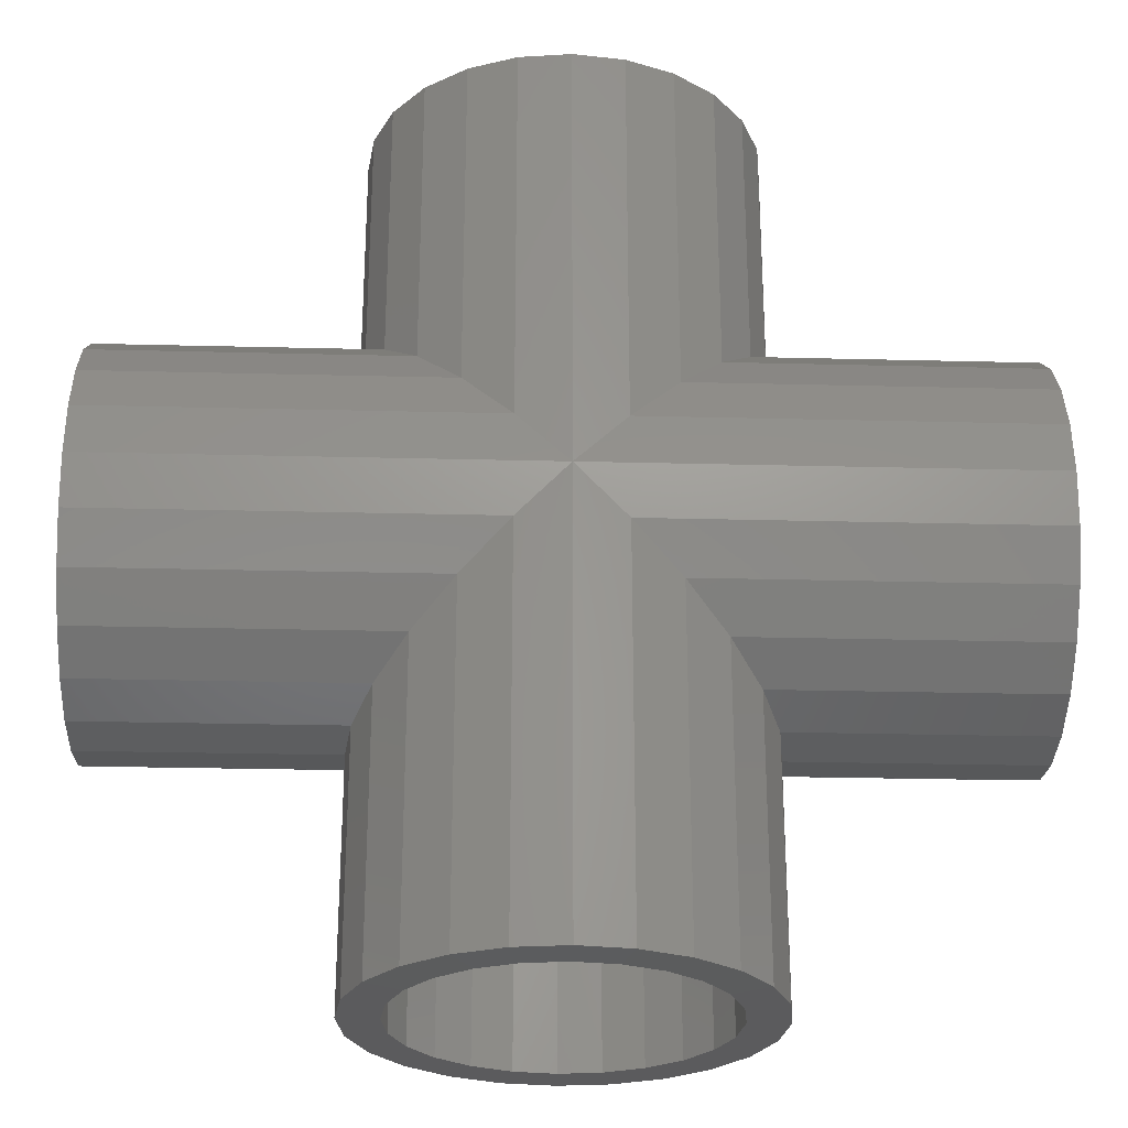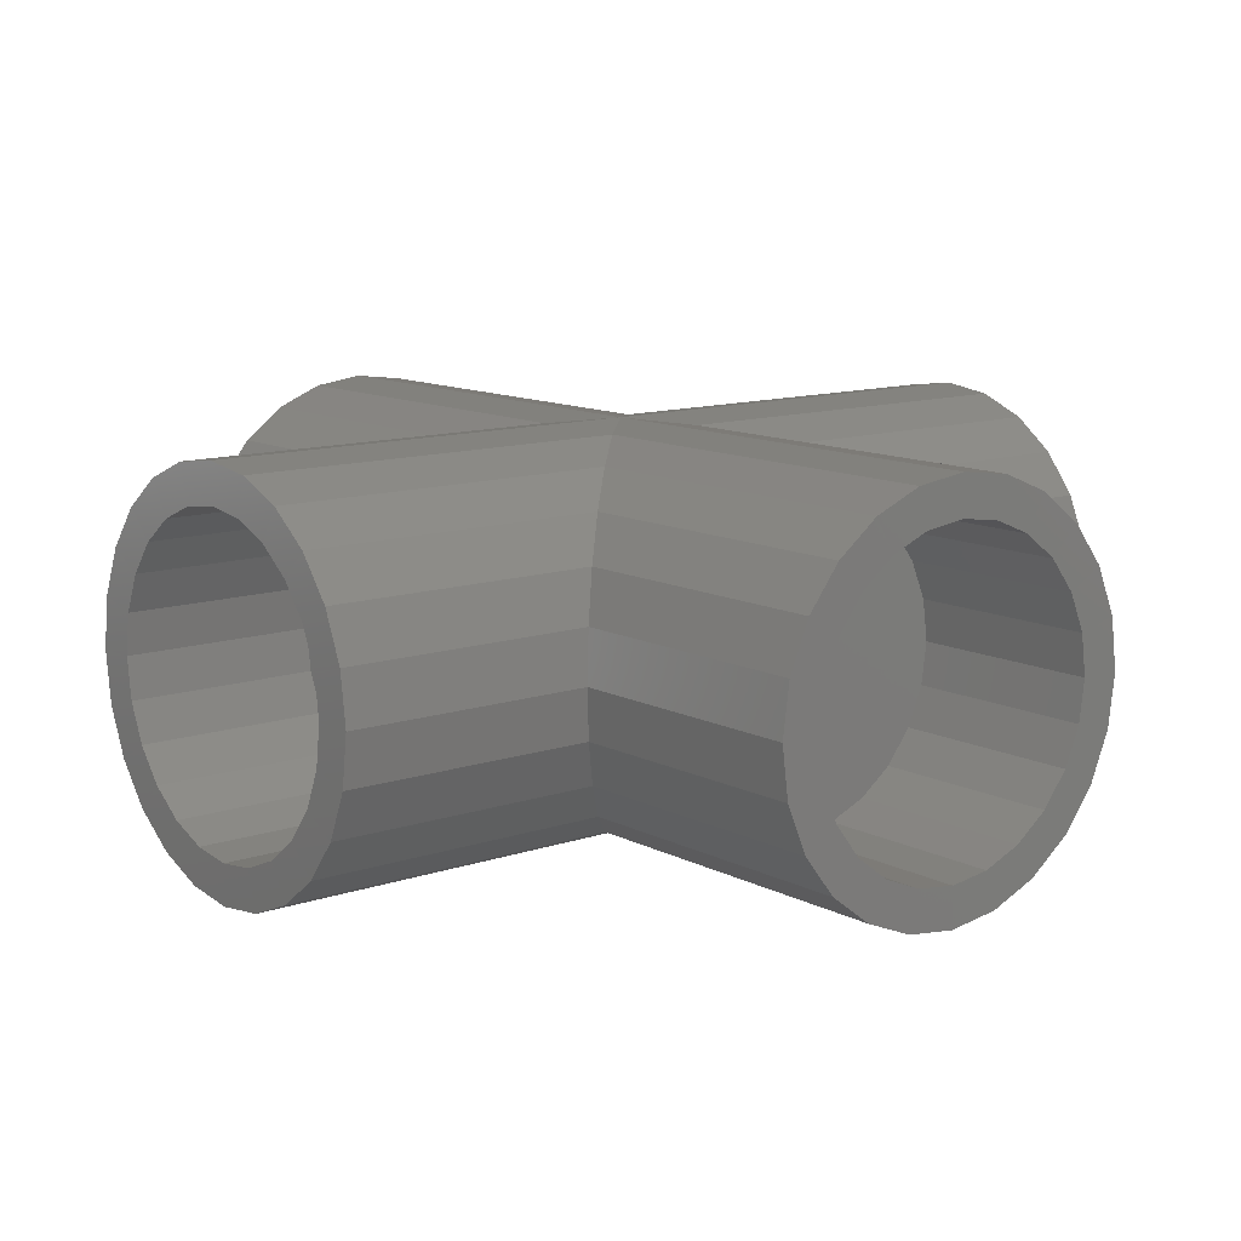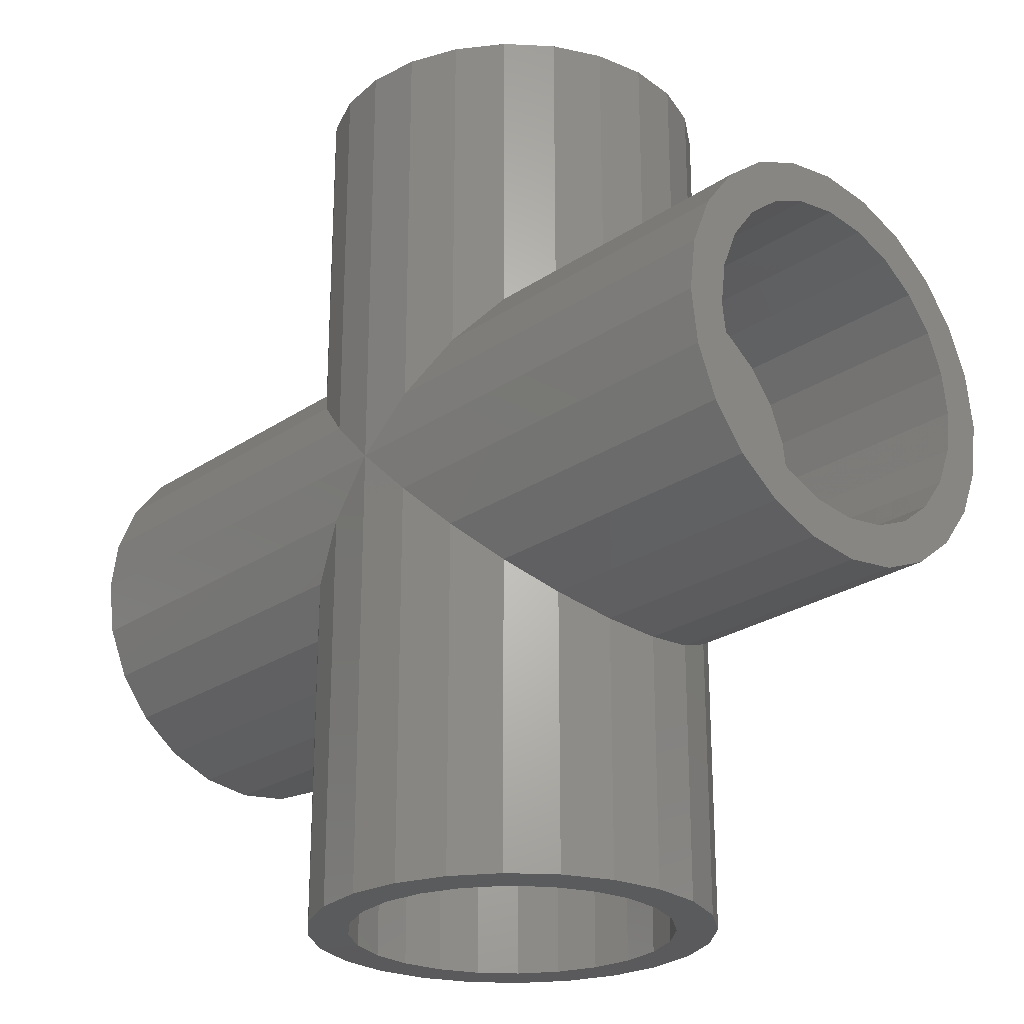
<metadata>
{"format":"stl","ext":"stl","renderer":"f3d","projection":"perspective","resolution":1024,"background":"white","views":[{"elev":-27.3,"azim":177.8,"up":"+Y"},{"elev":11.8,"azim":-129.2,"up":"+Z"},{"elev":-24.9,"azim":47.6,"up":"+Y"}]}
</metadata>
<code>
# stl→obj: 292 verts, 576 faces
v 5.2e-05 0.0354 5.2e-05
v -0.02135 0.0354 0.005726
v -0.01914 0.0354 0.01101
v -0.01562 0.0354 0.01555
v -0.01103 0.0354 0.01904
v -0.005682 0.0354 0.02123
v 5.2e-05 0.0354 0.02197
v 0.005787 0.0354 0.02123
v 0.01113 0.0354 0.01904
v 0.01572 0.0354 0.01555
v 0.01924 0.0354 0.01101
v 0.02145 0.0354 0.005726
v 0.02221 0.0354 5.2e-05
v 0.02145 0.0354 -0.005621
v 0.01924 0.0354 -0.01091
v 0.01572 0.0354 -0.01545
v 0.01113 0.0354 -0.01893
v 0.005787 0.0354 -0.02112
v 5.2e-05 0.0354 -0.02187
v -0.005682 0.0354 -0.02112
v -0.01103 0.0354 -0.01893
v -0.01562 0.0354 -0.01545
v -0.01914 0.0354 -0.01091
v -0.02135 0.0354 -0.005621
v -0.0221 0.0354 5.2e-05
v -0.02138 0.0621 0.0057
v -0.01916 0.0621 0.01099
v -0.01564 0.0621 0.01553
v -0.01105 0.0621 0.01901
v -0.005709 0.0621 0.0212
v 2.6e-05 0.0621 0.02195
v 0.005761 0.0621 0.0212
v 0.01111 0.0621 0.01901
v 0.01569 0.0621 0.01553
v 0.01921 0.0621 0.01099
v 0.02143 0.0621 0.0057
v 0.02218 0.0621 2.6e-05
v 0.02143 0.0621 -0.005648
v 0.01921 0.0621 -0.01094
v 0.01569 0.0621 -0.01547
v 0.01111 0.0621 -0.01896
v 0.005761 0.0621 -0.02115
v 2.6e-05 0.0621 -0.0219
v -0.005709 0.0621 -0.02115
v -0.01105 0.0621 -0.01896
v -0.01564 0.0621 -0.01547
v -0.01916 0.0621 -0.01094
v -0.02138 0.0621 -0.005648
v -0.02213 0.0621 2.6e-05
v -0.02675 0.06212 0.007092
v -0.02399 0.06212 0.0137
v -0.01959 0.06212 0.01938
v -0.01385 0.06212 0.02373
v -0.007169 0.06212 0.02647
v -0 0.06212 0.0274
v 0.007169 0.06212 0.02647
v 0.01385 0.06212 0.02373
v 0.01959 0.06212 0.01938
v 0.02399 0.06212 0.0137
v 0.02675 0.06212 0.007092
v 0.0277 0.06212 0
v 0.02675 0.06212 -0.007092
v 0.02399 0.06212 -0.0137
v 0.01959 0.06212 -0.01938
v 0.01385 0.06212 -0.02373
v 0.007169 0.06212 -0.02647
v 0 0.06212 -0.0274
v -0.007169 0.06212 -0.02647
v -0.01385 0.06212 -0.02373
v -0.01959 0.06212 -0.01938
v -0.02399 0.06212 -0.0137
v -0.02675 0.06212 -0.007092
v -0.0277 0.06212 -0
v 5.2e-05 -0.03373 5.2e-05
v -0.01914 -0.03373 0.01101
v -0.02135 -0.03373 0.005726
v -0.01562 -0.03373 0.01555
v -0.01103 -0.03373 0.01904
v -0.005682 -0.03373 0.02123
v 5.2e-05 -0.03373 0.02197
v 0.005787 -0.03373 0.02123
v 0.01113 -0.03373 0.01904
v 0.01572 -0.03373 0.01555
v 0.01924 -0.03373 0.01101
v 0.02145 -0.03373 0.005726
v 0.02221 -0.03373 5.2e-05
v 0.02145 -0.03373 -0.005621
v 0.01924 -0.03373 -0.01091
v 0.01572 -0.03373 -0.01545
v 0.01113 -0.03373 -0.01893
v 0.005787 -0.03373 -0.02112
v 5.2e-05 -0.03373 -0.02187
v -0.005682 -0.03373 -0.02112
v -0.01103 -0.03373 -0.01893
v -0.01562 -0.03373 -0.01545
v -0.01914 -0.03373 -0.01091
v -0.02135 -0.03373 -0.005621
v -0.0221 -0.03373 5.2e-05
v -0.01916 -0.06212 0.01099
v -0.02138 -0.06212 0.0057
v -0.01564 -0.06212 0.01553
v -0.01105 -0.06212 0.01901
v -0.005709 -0.06212 0.0212
v 2.6e-05 -0.06212 0.02195
v 0.005761 -0.06212 0.0212
v 0.01111 -0.06212 0.01901
v 0.01569 -0.06212 0.01553
v 0.01921 -0.06212 0.01099
v 0.02143 -0.06212 0.0057
v 0.02218 -0.06212 2.6e-05
v 0.02143 -0.06212 -0.005648
v 0.01921 -0.06212 -0.01094
v 0.01569 -0.06212 -0.01547
v 0.01111 -0.06212 -0.01896
v 0.005761 -0.06212 -0.02115
v 2.6e-05 -0.06212 -0.0219
v -0.005709 -0.06212 -0.02115
v -0.01105 -0.06212 -0.01896
v -0.01564 -0.06212 -0.01547
v -0.01916 -0.06212 -0.01094
v -0.02138 -0.06212 -0.005648
v -0.02213 -0.06212 2.6e-05
v -0.02675 -0.0621 0.007092
v -0.02399 -0.0621 0.0137
v -0.01959 -0.0621 0.01938
v -0.01385 -0.0621 0.02373
v -0.007169 -0.0621 0.02647
v -0 -0.0621 0.0274
v 0.007169 -0.0621 0.02647
v 0.01385 -0.0621 0.02373
v 0.01959 -0.0621 0.01938
v 0.02399 -0.0621 0.0137
v 0.02675 -0.0621 0.007092
v 0.0277 -0.0621 0
v 0.02675 -0.0621 -0.007092
v 0.02399 -0.0621 -0.0137
v 0.01959 -0.0621 -0.01938
v 0.01385 -0.0621 -0.02373
v 0.007169 -0.0621 -0.02647
v -0 -0.0621 -0.0274
v -0.007169 -0.0621 -0.02647
v -0.01385 -0.0621 -0.02373
v -0.01959 -0.0621 -0.01938
v -0.02399 -0.0621 -0.0137
v -0.02675 -0.0621 -0.007092
v -0.0277 -0.0621 -0
v -0.06212 -0.0277 -0
v 0.0621 -0.02675 0.007092
v -0.06212 -0.02675 0.007092
v 0.0621 -0.0277 -0
v -0.06212 -0.02675 -0.007092
v 0.0621 -0.02675 -0.007092
v -0.06212 -0.02399 -0.0137
v 0.0621 -0.02399 -0.0137
v -0.06212 -0.01959 -0.01938
v 0.0621 -0.01959 -0.01938
v 0.0621 -0.01385 -0.02373
v -0.06212 -0.01385 -0.02373
v 0.0621 -0.007168 -0.02647
v -0.06212 -0.007168 -0.02647
v 0.0621 0 -0.0274
v -0.06212 0 -0.0274
v 0.0621 0.007169 -0.02647
v -0.06212 0.007169 -0.02647
v 0.0621 0.01385 -0.02373
v -0.06212 0.01385 -0.02373
v 0.0621 0.01959 -0.01938
v -0.06212 0.01959 -0.01938
v -0.06212 0.02399 -0.0137
v 0.0621 0.02399 -0.0137
v -0.06212 0.02675 -0.007092
v 0.0621 0.02675 -0.007092
v -0.06212 0.0277 0
v 0.0621 0.0277 0
v -0.06212 0.02675 0.007092
v 0.0621 0.02675 0.007092
v -0.06212 0.02399 0.0137
v 0.0621 0.02399 0.0137
v -0.06212 0.01959 0.01938
v 0.0621 0.01959 0.01938
v 0.0621 0.01385 0.02373
v -0.06212 0.01385 0.02373
v 0.0621 0.007169 0.02647
v -0.06212 0.007169 0.02647
v 0.0621 0 0.0274
v -0.06212 0 0.0274
v 0.0621 -0.007168 0.02647
v -0.06212 -0.007168 0.02647
v 0.0621 -0.01385 0.02373
v -0.06212 -0.01385 0.02373
v 0.0621 -0.01959 0.01938
v -0.06212 -0.01959 0.01938
v -0.06212 -0.02399 0.0137
v 0.0621 -0.02399 0.0137
v 0.06212 -0.02213 2.6e-05
v 0.06212 -0.02138 0.0057
v 0.06212 -0.02138 -0.005648
v 0.06212 -0.01916 -0.01094
v 0.06212 -0.01564 -0.01547
v 0.06212 -0.01105 -0.01896
v 0.06212 -0.005709 -0.02115
v 0.06212 2.6e-05 -0.0219
v 0.06212 0.005761 -0.02115
v 0.06212 0.01111 -0.01896
v 0.06212 0.01569 -0.01547
v 0.06212 0.01921 -0.01094
v 0.06212 0.02143 -0.005648
v 0.06212 0.02218 2.6e-05
v 0.06212 0.02143 0.0057
v 0.06212 0.01921 0.01099
v 0.06212 0.01569 0.01553
v 0.06212 0.01111 0.01901
v 0.06212 0.005761 0.0212
v 0.06212 2.6e-05 0.02195
v 0.06212 -0.005709 0.0212
v 0.06212 -0.01105 0.01901
v 0.06212 -0.01564 0.01553
v 0.06212 -0.01916 0.01099
v 0.03373 -0.0221 5.2e-05
v 0.03373 -0.02135 0.005726
v 0.03373 -0.02135 -0.005621
v 0.03373 -0.01914 -0.01091
v 0.03373 -0.01562 -0.01545
v 0.03373 -0.01103 -0.01893
v 0.03373 -0.005682 -0.02112
v 0.03373 5.2e-05 -0.02187
v 0.03373 0.005787 -0.02112
v 0.03373 0.01113 -0.01893
v 0.03373 0.01572 -0.01545
v 0.03373 0.01924 -0.01091
v 0.03373 0.02145 -0.005621
v 0.03373 0.02221 5.2e-05
v 0.03373 0.02145 0.005726
v 0.03373 0.01924 0.01101
v 0.03373 0.01572 0.01555
v 0.03373 0.01113 0.01904
v 0.03373 0.005787 0.02123
v 0.03373 5.2e-05 0.02197
v 0.03373 -0.005682 0.02123
v 0.03373 -0.01103 0.01904
v 0.03373 -0.01562 0.01555
v 0.03373 -0.01914 0.01101
v 0.03373 5.2e-05 5.2e-05
v -0.0621 -0.02213 2.6e-05
v -0.0621 -0.02138 0.0057
v -0.0621 -0.02138 -0.005648
v -0.0621 -0.01916 -0.01094
v -0.0621 -0.01564 -0.01547
v -0.0621 -0.01105 -0.01896
v -0.0621 -0.005709 -0.02115
v -0.0621 2.6e-05 -0.0219
v -0.0621 0.005761 -0.02115
v -0.0621 0.01111 -0.01896
v -0.0621 0.01569 -0.01547
v -0.0621 0.01921 -0.01094
v -0.0621 0.02143 -0.005648
v -0.0621 0.02218 2.6e-05
v -0.0621 0.02143 0.0057
v -0.0621 0.01921 0.01099
v -0.0621 0.01569 0.01553
v -0.0621 0.01111 0.01901
v -0.0621 0.005761 0.0212
v -0.0621 2.6e-05 0.02195
v -0.0621 -0.005709 0.0212
v -0.0621 -0.01105 0.01901
v -0.0621 -0.01564 0.01553
v -0.0621 -0.01916 0.01099
v -0.0354 -0.0221 5.2e-05
v -0.0354 -0.02135 0.005726
v -0.0354 -0.02135 -0.005621
v -0.0354 -0.01914 -0.01091
v -0.0354 -0.01562 -0.01545
v -0.0354 -0.01103 -0.01893
v -0.0354 -0.005682 -0.02112
v -0.0354 5.2e-05 -0.02187
v -0.0354 0.005787 -0.02112
v -0.0354 0.01113 -0.01893
v -0.0354 0.01572 -0.01545
v -0.0354 0.01924 -0.01091
v -0.0354 0.02145 -0.005621
v -0.0354 0.02221 5.2e-05
v -0.0354 0.02145 0.005726
v -0.0354 0.01924 0.01101
v -0.0354 0.01572 0.01555
v -0.0354 0.01113 0.01904
v -0.0354 0.005787 0.02123
v -0.0354 5.2e-05 0.02197
v -0.0354 -0.005682 0.02123
v -0.0354 -0.01103 0.01904
v -0.0354 -0.01562 0.01555
v -0.0354 -0.01914 0.01101
v -0.0354 5.2e-05 5.2e-05
f 1 2 3
f 1 3 4
f 1 4 5
f 1 5 6
f 1 6 7
f 1 7 8
f 1 8 9
f 1 9 10
f 1 10 11
f 1 11 12
f 1 12 13
f 1 13 14
f 1 14 15
f 1 15 16
f 1 16 17
f 1 17 18
f 1 18 19
f 1 19 20
f 1 20 21
f 1 21 22
f 1 22 23
f 1 23 24
f 1 24 25
f 1 25 2
f 3 26 27
f 26 3 2
f 4 27 28
f 27 4 3
f 4 29 5
f 29 4 28
f 5 30 6
f 30 5 29
f 6 31 7
f 31 6 30
f 7 32 8
f 32 7 31
f 8 33 9
f 33 8 32
f 9 34 10
f 34 9 33
f 11 34 35
f 34 11 10
f 12 35 36
f 35 12 11
f 13 36 37
f 36 13 12
f 14 37 38
f 37 14 13
f 15 38 39
f 38 15 14
f 16 39 40
f 39 16 15
f 40 17 16
f 17 40 41
f 41 18 17
f 18 41 42
f 42 19 18
f 19 42 43
f 43 20 19
f 20 43 44
f 44 21 20
f 21 44 45
f 45 22 21
f 22 45 46
f 23 46 47
f 46 23 22
f 24 47 48
f 47 24 23
f 25 48 49
f 48 25 24
f 2 49 26
f 49 2 25
f 27 50 51
f 50 27 26
f 28 51 52
f 51 28 27
f 29 52 53
f 52 29 28
f 30 53 54
f 53 30 29
f 31 54 55
f 54 31 30
f 56 31 55
f 31 56 32
f 57 32 56
f 32 57 33
f 58 33 57
f 33 58 34
f 59 34 58
f 34 59 35
f 60 35 59
f 35 60 36
f 60 37 36
f 37 60 61
f 61 38 37
f 38 61 62
f 62 39 38
f 39 62 63
f 63 40 39
f 40 63 64
f 64 41 40
f 41 64 65
f 65 42 41
f 42 65 66
f 66 43 42
f 43 66 67
f 43 68 44
f 68 43 67
f 44 69 45
f 69 44 68
f 45 70 46
f 70 45 69
f 46 71 47
f 71 46 70
f 47 72 48
f 72 47 71
f 48 73 49
f 73 48 72
f 49 50 26
f 50 49 73
f 74 75 76
f 74 77 75
f 74 78 77
f 74 79 78
f 74 80 79
f 74 81 80
f 74 82 81
f 74 83 82
f 74 84 83
f 74 85 84
f 74 86 85
f 74 87 86
f 74 88 87
f 74 89 88
f 74 90 89
f 74 91 90
f 74 92 91
f 74 93 92
f 74 94 93
f 74 95 94
f 74 96 95
f 74 97 96
f 74 98 97
f 74 76 98
f 99 76 75
f 76 99 100
f 101 75 77
f 75 101 99
f 102 77 78
f 77 102 101
f 103 78 79
f 78 103 102
f 104 79 80
f 79 104 103
f 105 80 81
f 80 105 104
f 106 81 82
f 81 106 105
f 107 82 83
f 82 107 106
f 108 83 84
f 83 108 107
f 109 84 85
f 84 109 108
f 110 85 86
f 85 110 109
f 111 86 87
f 86 111 110
f 112 87 88
f 87 112 111
f 113 88 89
f 88 113 112
f 90 113 89
f 113 90 114
f 91 114 90
f 114 91 115
f 92 115 91
f 115 92 116
f 93 116 92
f 116 93 117
f 94 117 93
f 117 94 118
f 95 118 94
f 118 95 119
f 120 95 96
f 95 120 119
f 121 96 97
f 96 121 120
f 122 97 98
f 97 122 121
f 100 98 76
f 98 100 122
f 123 99 124
f 99 123 100
f 124 101 125
f 101 124 99
f 125 102 126
f 102 125 101
f 126 103 127
f 103 126 102
f 127 104 128
f 104 127 103
f 104 129 128
f 129 104 105
f 105 130 129
f 130 105 106
f 106 131 130
f 131 106 107
f 107 132 131
f 132 107 108
f 108 133 132
f 133 108 109
f 110 133 109
f 133 110 134
f 111 134 110
f 134 111 135
f 112 135 111
f 135 112 136
f 113 136 112
f 136 113 137
f 114 137 113
f 137 114 138
f 115 138 114
f 138 115 139
f 116 139 115
f 139 116 140
f 141 116 117
f 116 141 140
f 142 117 118
f 117 142 141
f 143 118 119
f 118 143 142
f 144 119 120
f 119 144 143
f 145 120 121
f 120 145 144
f 146 121 122
f 121 146 145
f 123 122 100
f 122 123 146
f 123 51 50
f 51 123 124
f 124 52 51
f 52 124 125
f 52 126 53
f 126 52 125
f 53 127 54
f 127 53 126
f 54 128 55
f 128 54 127
f 55 129 56
f 129 55 128
f 56 130 57
f 130 56 129
f 57 131 58
f 131 57 130
f 131 59 58
f 59 131 132
f 132 60 59
f 60 132 133
f 133 61 60
f 61 133 134
f 134 62 61
f 62 134 135
f 135 63 62
f 63 135 136
f 136 64 63
f 64 136 137
f 138 64 137
f 64 138 65
f 139 65 138
f 65 139 66
f 139 67 66
f 67 139 140
f 141 67 140
f 67 141 68
f 141 69 68
f 69 141 142
f 143 69 142
f 69 143 70
f 143 71 70
f 71 143 144
f 144 72 71
f 72 144 145
f 145 73 72
f 73 145 146
f 146 50 73
f 50 146 123
f 147 148 149
f 148 147 150
f 151 150 147
f 150 151 152
f 153 152 151
f 152 153 154
f 155 154 153
f 154 155 156
f 155 157 156
f 157 155 158
f 158 159 157
f 159 158 160
f 160 161 159
f 161 160 162
f 162 163 161
f 163 162 164
f 164 165 163
f 165 164 166
f 166 167 165
f 167 166 168
f 167 169 170
f 169 167 168
f 170 171 172
f 171 170 169
f 172 173 174
f 173 172 171
f 174 175 176
f 175 174 173
f 176 177 178
f 177 176 175
f 178 179 180
f 179 178 177
f 179 181 180
f 181 179 182
f 182 183 181
f 183 182 184
f 184 185 183
f 185 184 186
f 186 187 185
f 187 186 188
f 188 189 187
f 189 188 190
f 190 191 189
f 191 190 192
f 193 191 192
f 191 193 194
f 149 194 193
f 194 149 148
f 148 195 196
f 195 148 150
f 195 152 197
f 152 195 150
f 197 154 198
f 154 197 152
f 198 156 199
f 156 198 154
f 199 157 200
f 157 199 156
f 200 159 201
f 159 200 157
f 201 161 202
f 161 201 159
f 202 163 203
f 163 202 161
f 204 163 165
f 163 204 203
f 205 165 167
f 165 205 204
f 206 167 170
f 167 206 205
f 207 170 172
f 170 207 206
f 208 172 174
f 172 208 207
f 176 208 174
f 208 176 209
f 178 209 176
f 209 178 210
f 180 210 178
f 210 180 211
f 181 211 180
f 211 181 212
f 183 212 181
f 212 183 213
f 183 214 213
f 214 183 185
f 185 215 214
f 215 185 187
f 187 216 215
f 216 187 189
f 189 217 216
f 217 189 191
f 191 218 217
f 218 191 194
f 194 196 218
f 196 194 148
f 196 219 220
f 219 196 195
f 195 221 219
f 221 195 197
f 197 222 221
f 222 197 198
f 198 223 222
f 223 198 199
f 224 199 200
f 199 224 223
f 225 200 201
f 200 225 224
f 226 201 202
f 201 226 225
f 227 202 203
f 202 227 226
f 228 203 204
f 203 228 227
f 229 204 205
f 204 229 228
f 229 206 230
f 206 229 205
f 230 207 231
f 207 230 206
f 231 208 232
f 208 231 207
f 232 209 233
f 209 232 208
f 233 210 234
f 210 233 209
f 234 211 235
f 211 234 210
f 236 211 212
f 211 236 235
f 237 212 213
f 212 237 236
f 238 213 214
f 213 238 237
f 239 214 215
f 214 239 238
f 240 215 216
f 215 240 239
f 241 216 217
f 216 241 240
f 217 242 241
f 242 217 218
f 218 220 242
f 220 218 196
f 243 220 219
f 243 219 221
f 243 221 222
f 243 222 223
f 243 223 224
f 243 224 225
f 243 225 226
f 243 226 227
f 243 227 228
f 243 228 229
f 243 229 230
f 243 230 231
f 243 231 232
f 243 232 233
f 243 233 234
f 243 234 235
f 243 235 236
f 243 236 237
f 243 237 238
f 243 238 239
f 243 239 240
f 243 240 241
f 243 241 242
f 243 242 220
f 244 149 245
f 149 244 147
f 151 244 246
f 244 151 147
f 153 246 247
f 246 153 151
f 155 247 248
f 247 155 153
f 158 248 249
f 248 158 155
f 160 249 250
f 249 160 158
f 162 250 251
f 250 162 160
f 164 251 252
f 251 164 162
f 164 253 166
f 253 164 252
f 166 254 168
f 254 166 253
f 168 255 169
f 255 168 254
f 169 256 171
f 256 169 255
f 171 257 173
f 257 171 256
f 257 175 173
f 175 257 258
f 258 177 175
f 177 258 259
f 259 179 177
f 179 259 260
f 260 182 179
f 182 260 261
f 261 184 182
f 184 261 262
f 263 184 262
f 184 263 186
f 264 186 263
f 186 264 188
f 265 188 264
f 188 265 190
f 266 190 265
f 190 266 192
f 267 192 266
f 192 267 193
f 245 193 267
f 193 245 149
f 268 245 269
f 245 268 244
f 270 244 268
f 244 270 246
f 271 246 270
f 246 271 247
f 272 247 271
f 247 272 248
f 249 272 273
f 272 249 248
f 250 273 274
f 273 250 249
f 251 274 275
f 274 251 250
f 252 275 276
f 275 252 251
f 253 276 277
f 276 253 252
f 254 277 278
f 277 254 253
f 255 278 279
f 278 255 254
f 256 279 280
f 279 256 255
f 257 280 281
f 280 257 256
f 258 281 282
f 281 258 257
f 259 282 283
f 282 259 258
f 260 283 284
f 283 260 259
f 261 284 285
f 284 261 260
f 262 285 286
f 285 262 261
f 263 286 287
f 286 263 262
f 264 287 288
f 287 264 263
f 265 288 289
f 288 265 264
f 266 289 290
f 289 266 265
f 291 266 290
f 266 291 267
f 269 267 291
f 267 269 245
f 292 268 269
f 292 270 268
f 292 271 270
f 292 272 271
f 292 273 272
f 292 274 273
f 292 275 274
f 292 276 275
f 292 277 276
f 292 278 277
f 292 279 278
f 292 280 279
f 292 281 280
f 292 282 281
f 292 283 282
f 292 284 283
f 292 285 284
f 292 286 285
f 292 287 286
f 292 288 287
f 292 289 288
f 292 290 289
f 292 291 290
f 292 269 291

</code>
